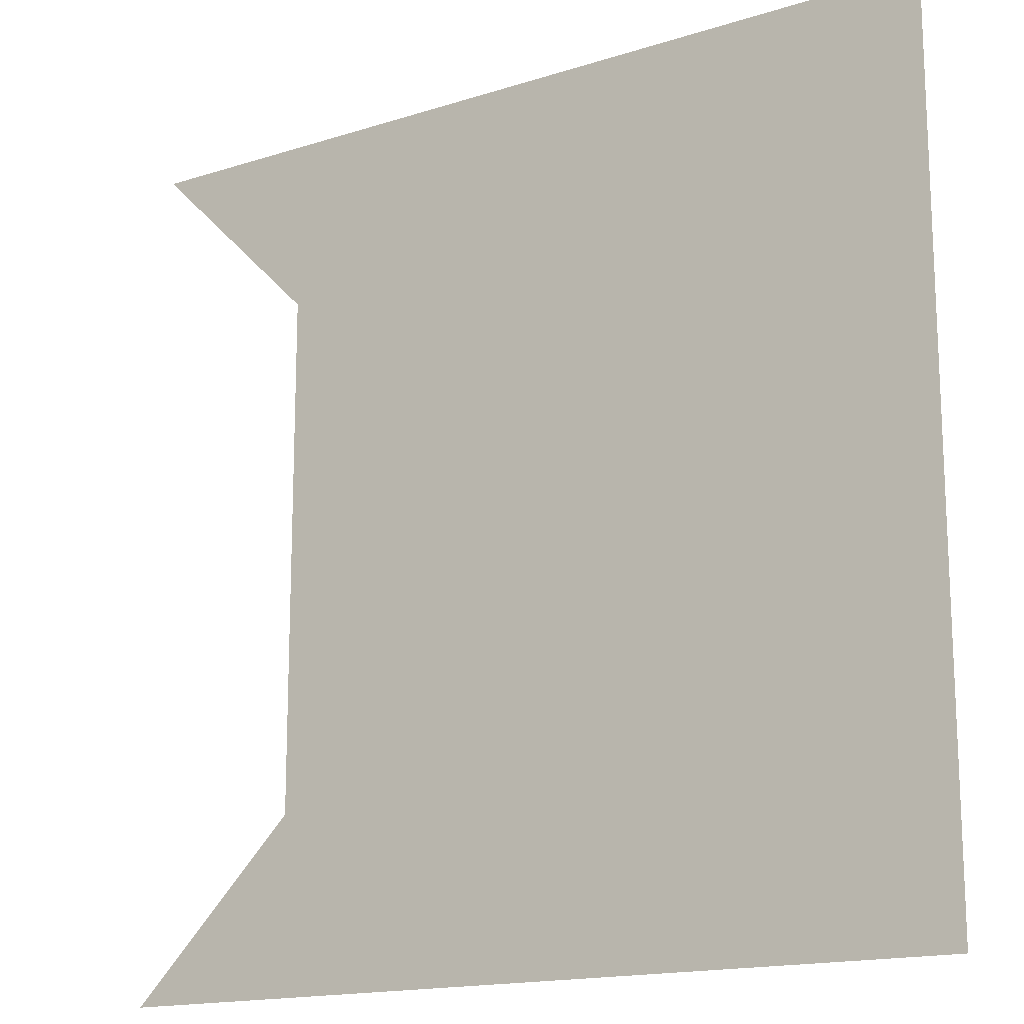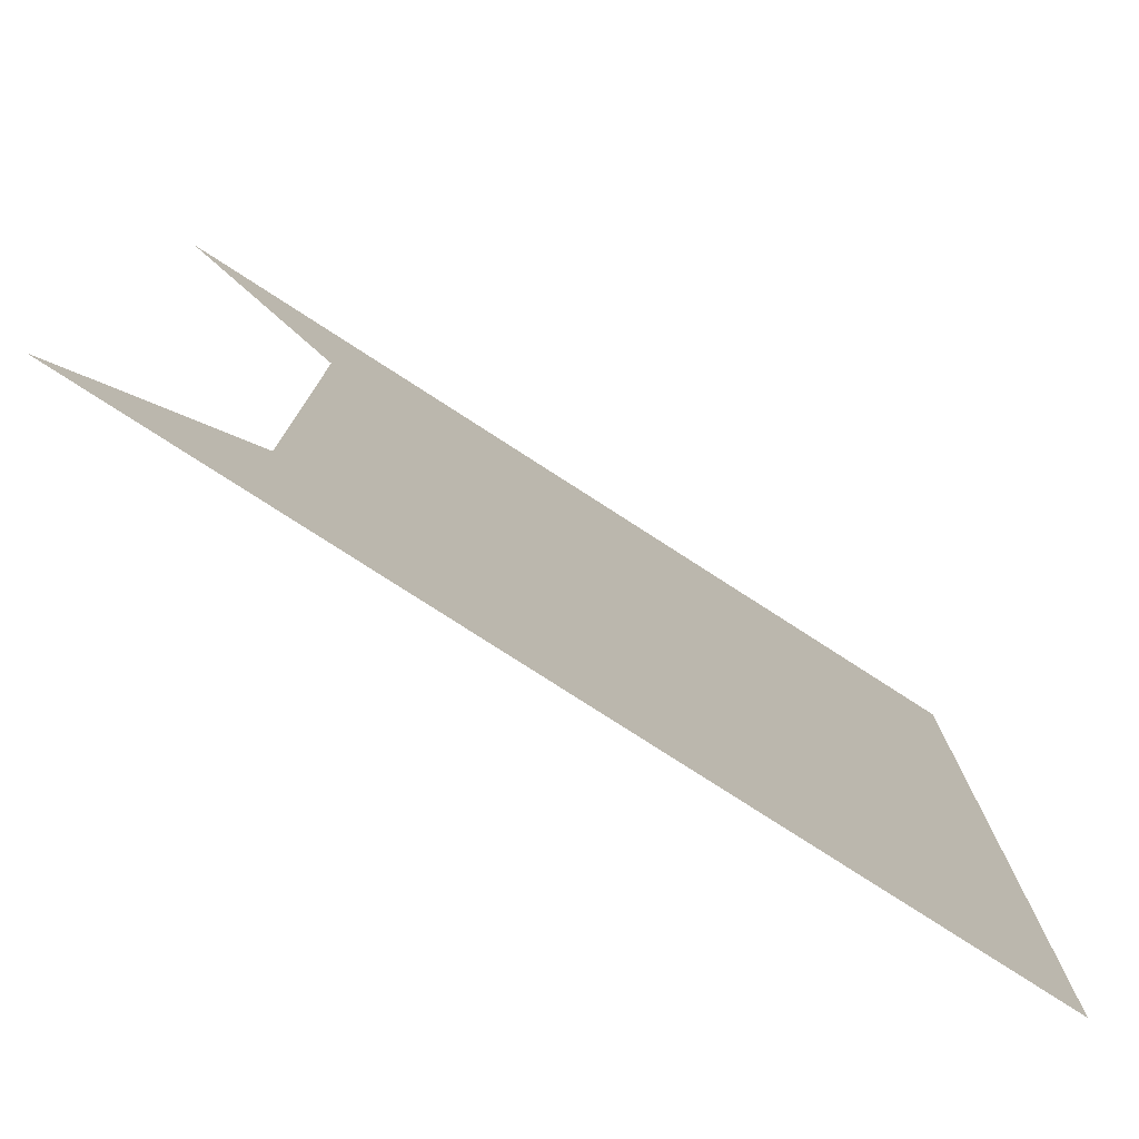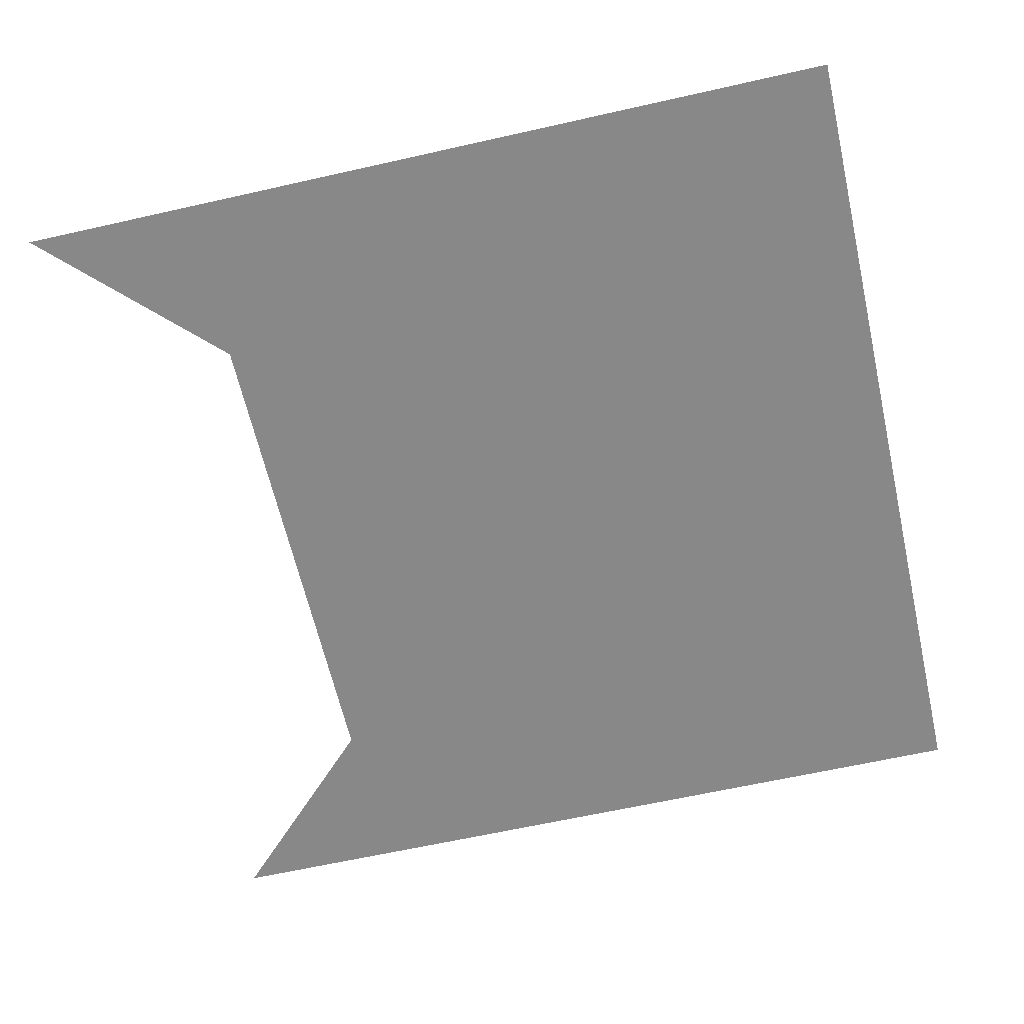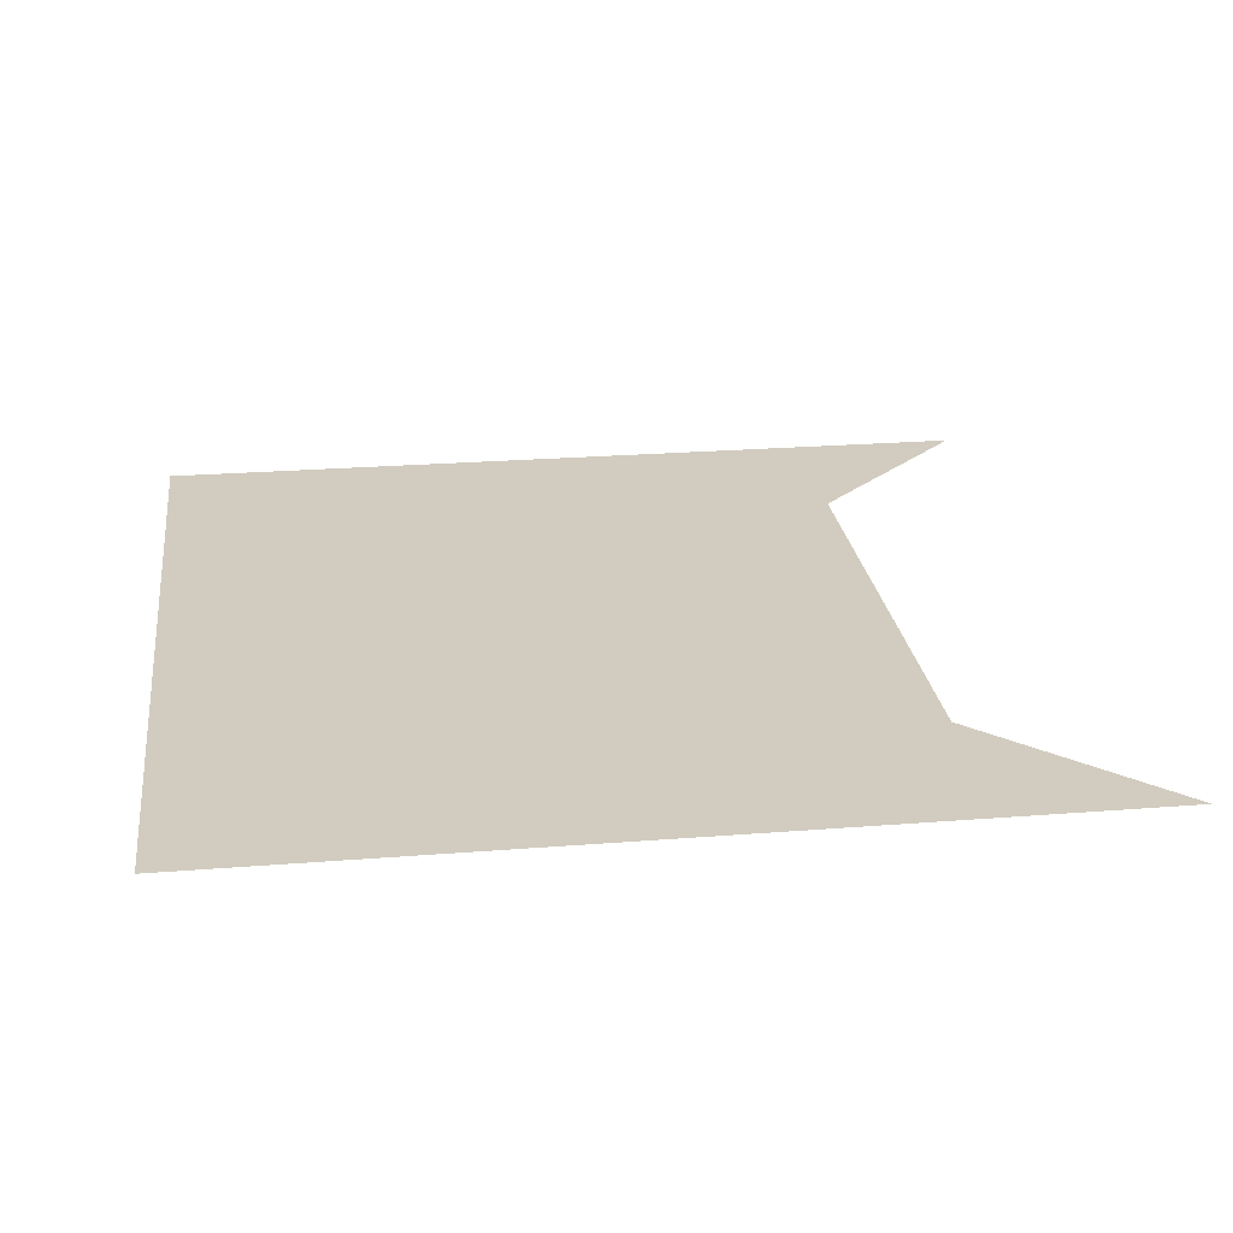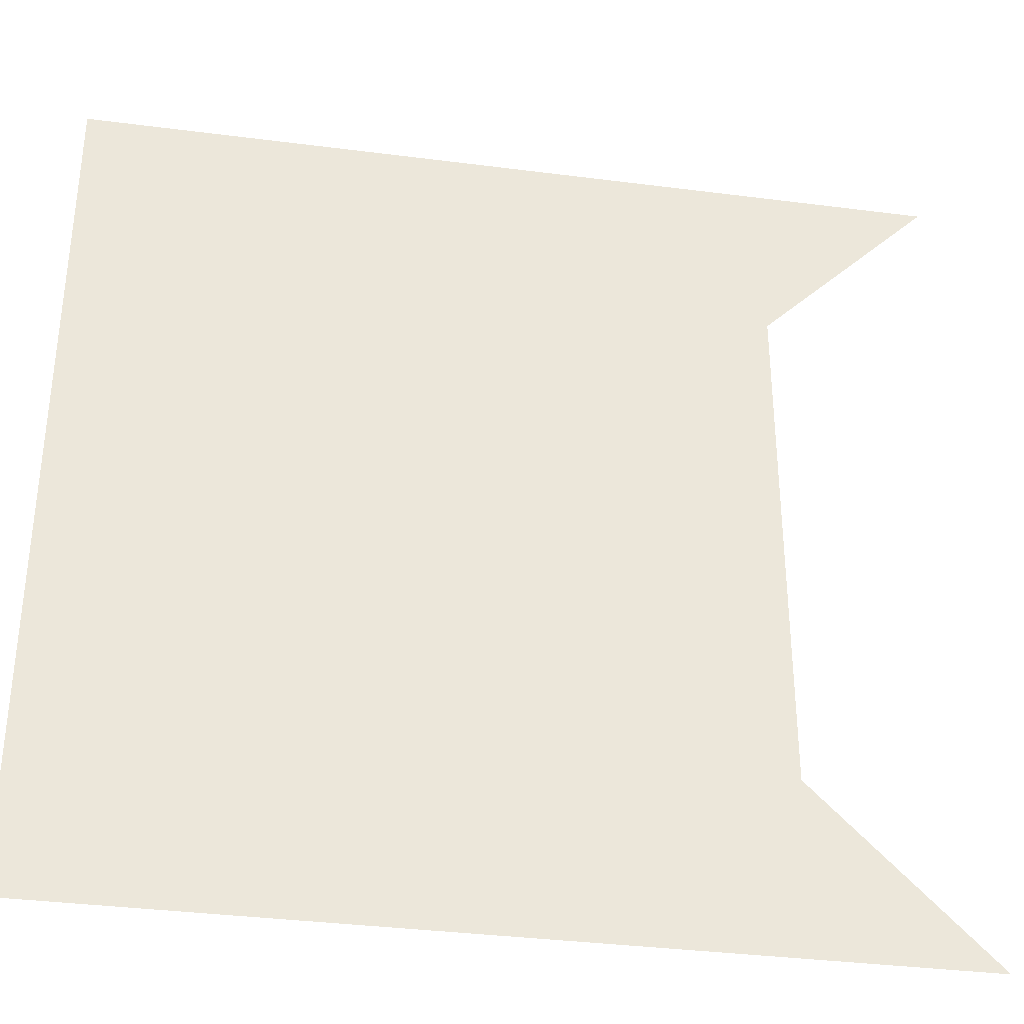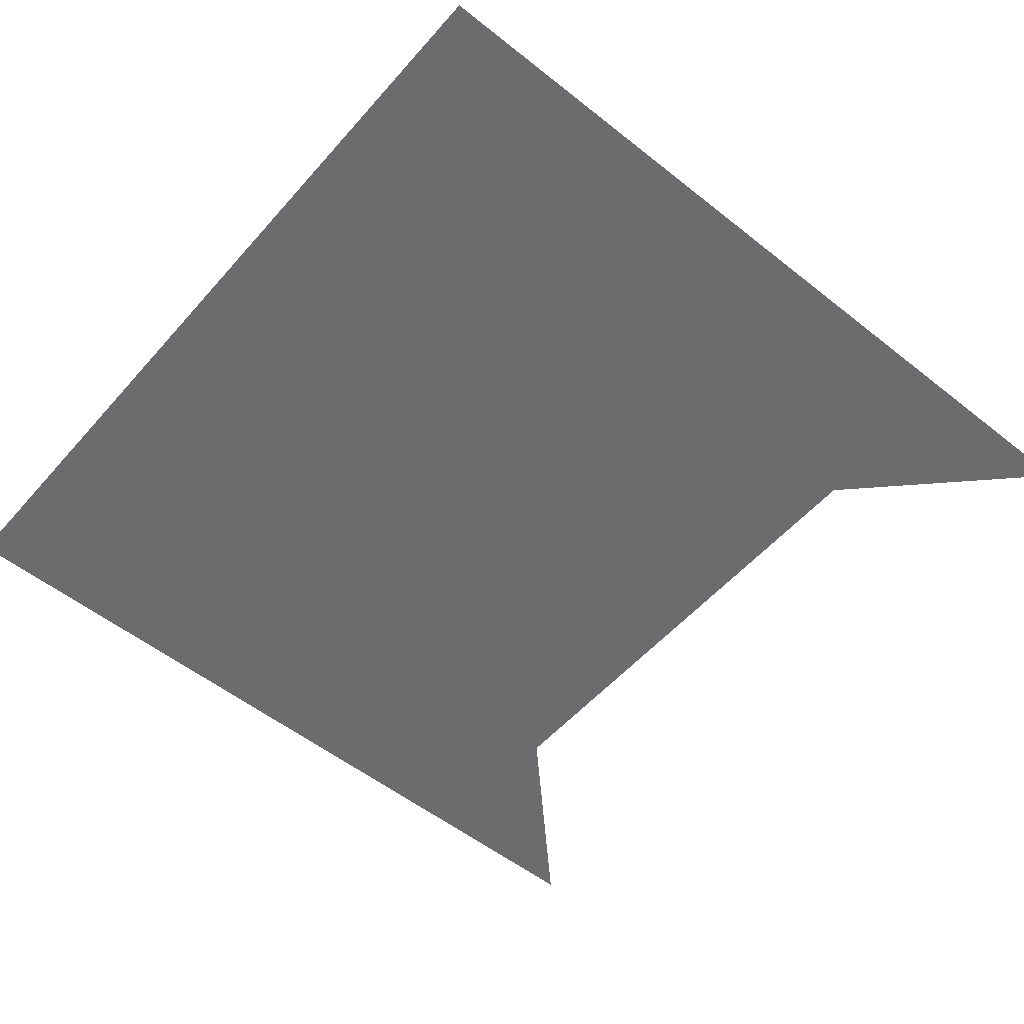
<metadata>
{"format":"obj","ext":"obj","renderer":"f3d","projection":"perspective","resolution":1024,"background":"white","views":[{"elev":-16.1,"azim":33.4,"up":"+Y"},{"elev":-78.7,"azim":-32.8,"up":"+Y"},{"elev":-62.9,"azim":12.9,"up":"+Z"},{"elev":24.2,"azim":172.5,"up":"+Z"},{"elev":-35.4,"azim":170.3,"up":"+Y"},{"elev":-53.8,"azim":139.8,"up":"+Z"}]}
</metadata>
<code>
o c
v 0 0 0
v 1.5 0 0
v 1.5 0.3 -0
v 0.3 0.3 -0
v 0.3 1.2 -0
v 1.5 1.2 -0
v 1.5 1.5 -0
v 0 1.5 -0
f 3 6 5
f 4 1 2
f 4 2 3
f 7 8 5
f 5 4 3
f 6 7 5

</code>
